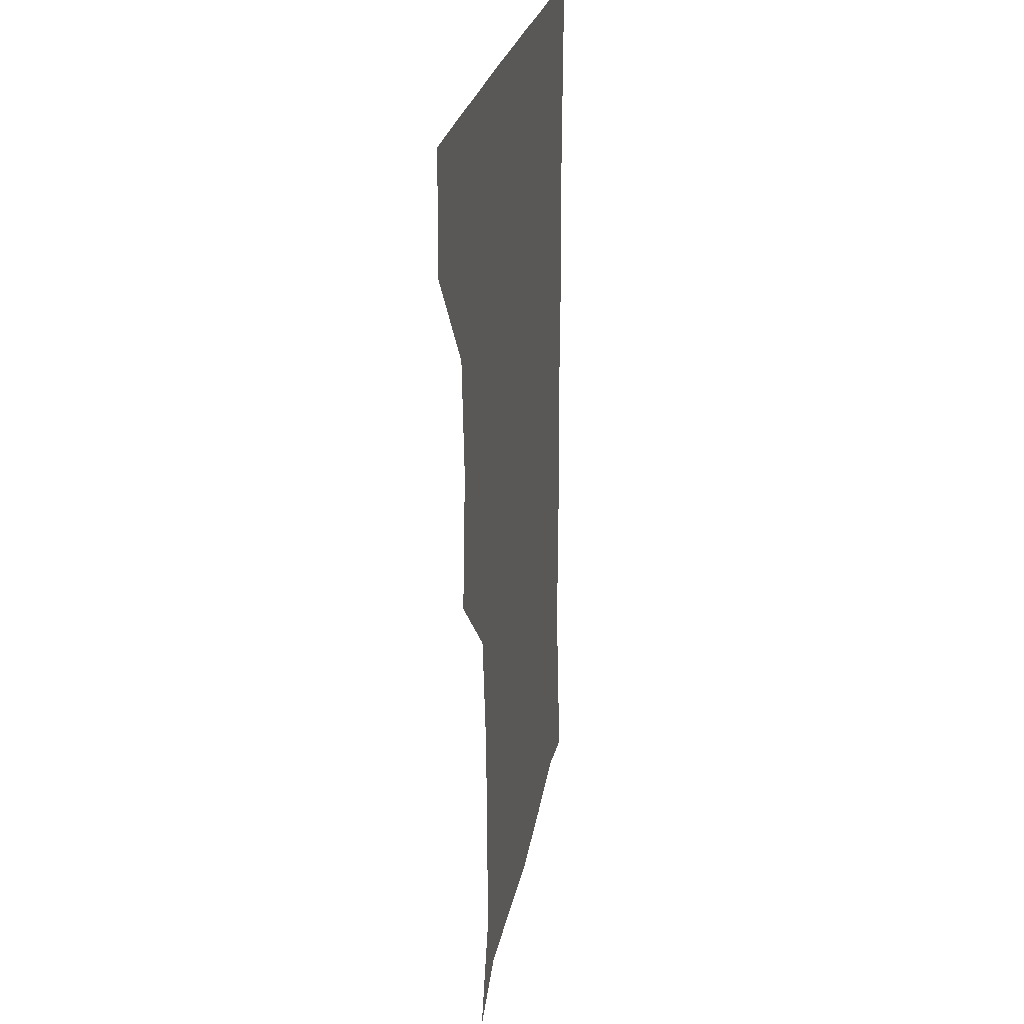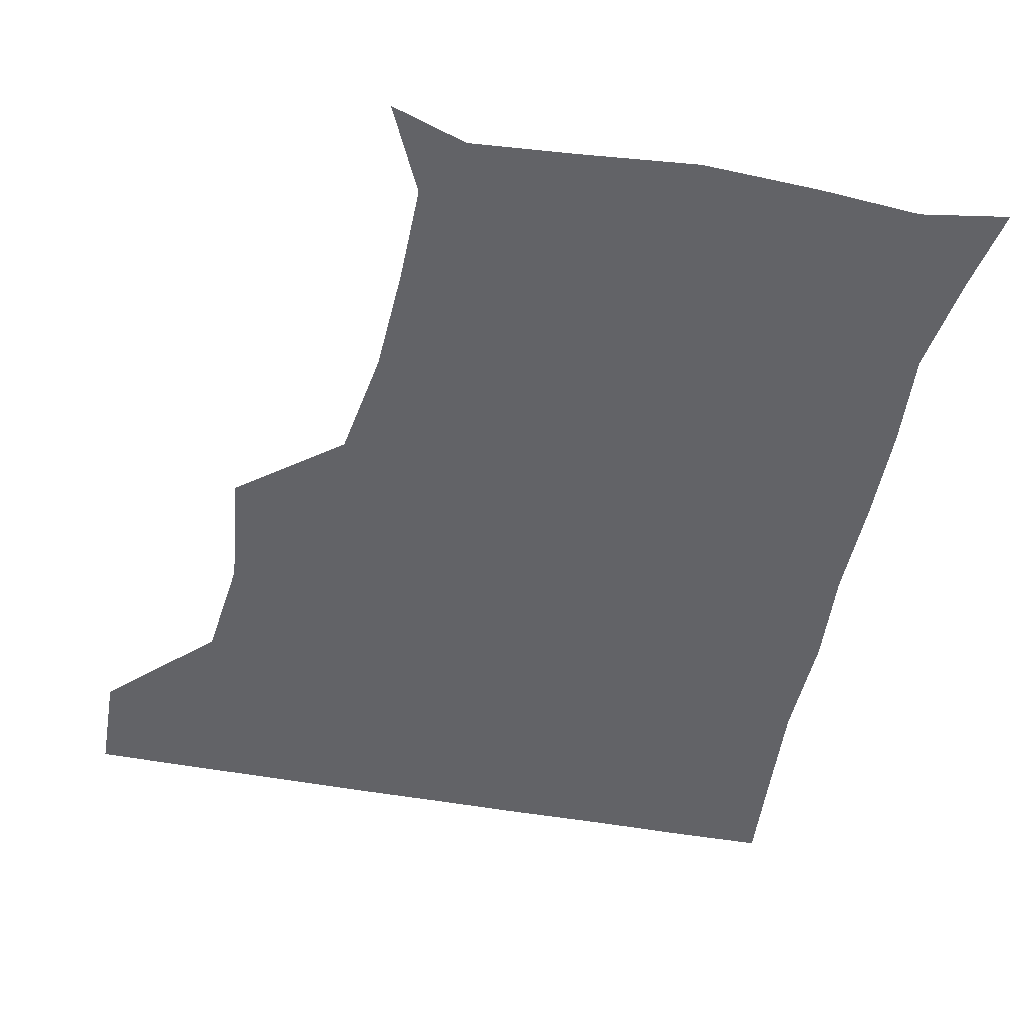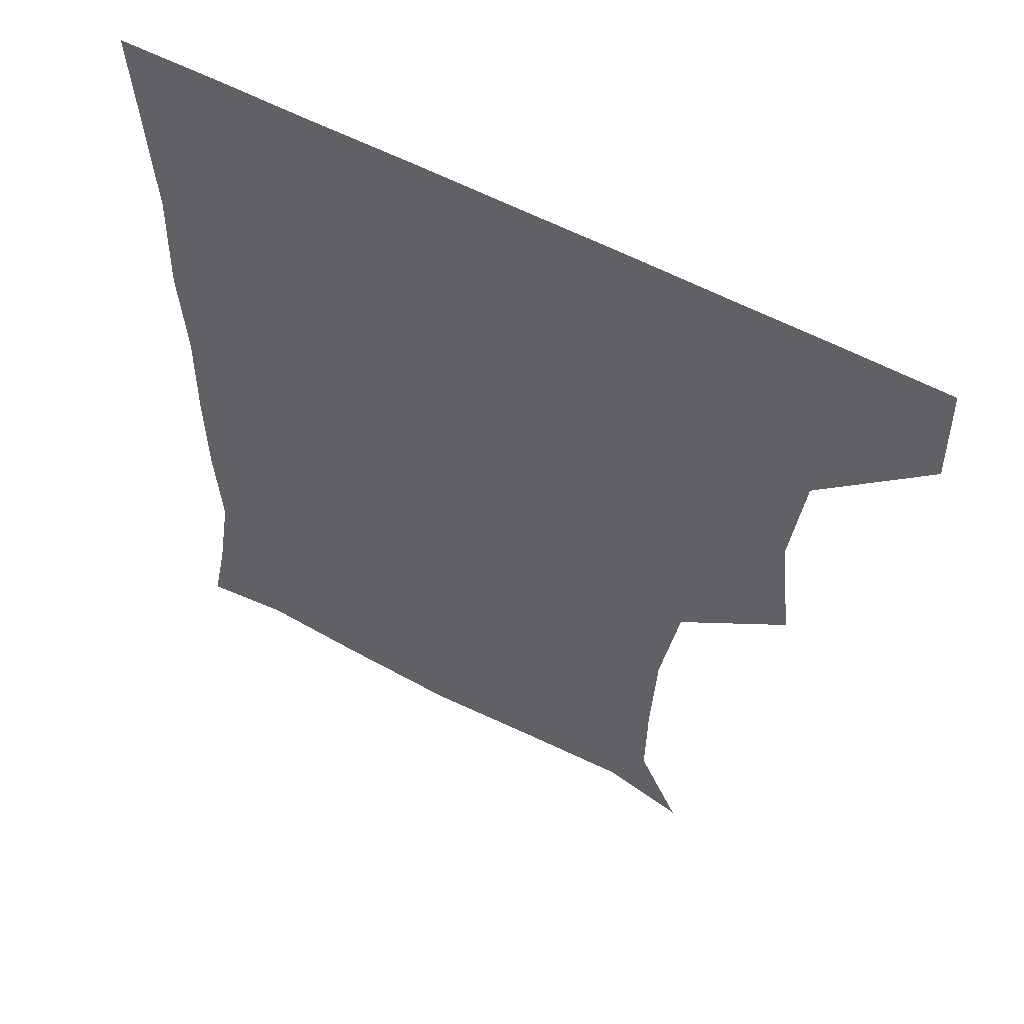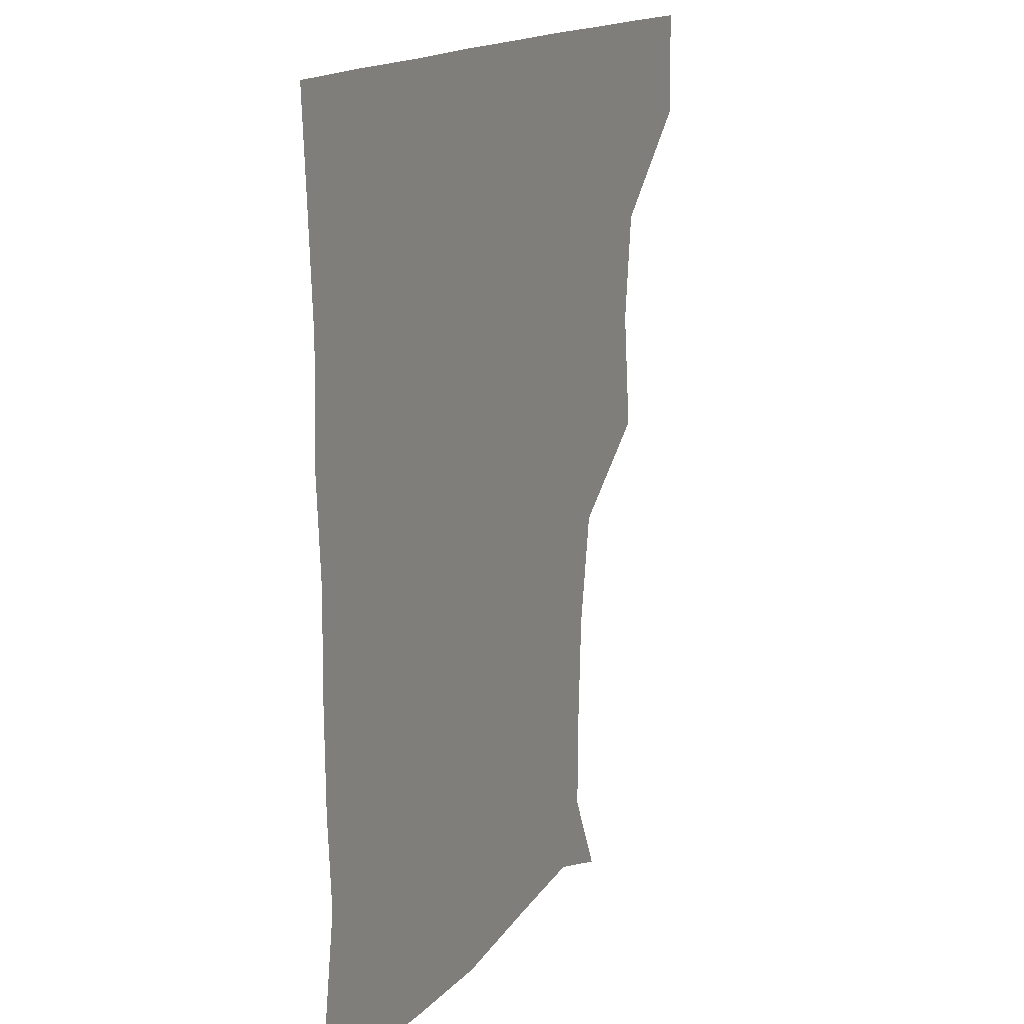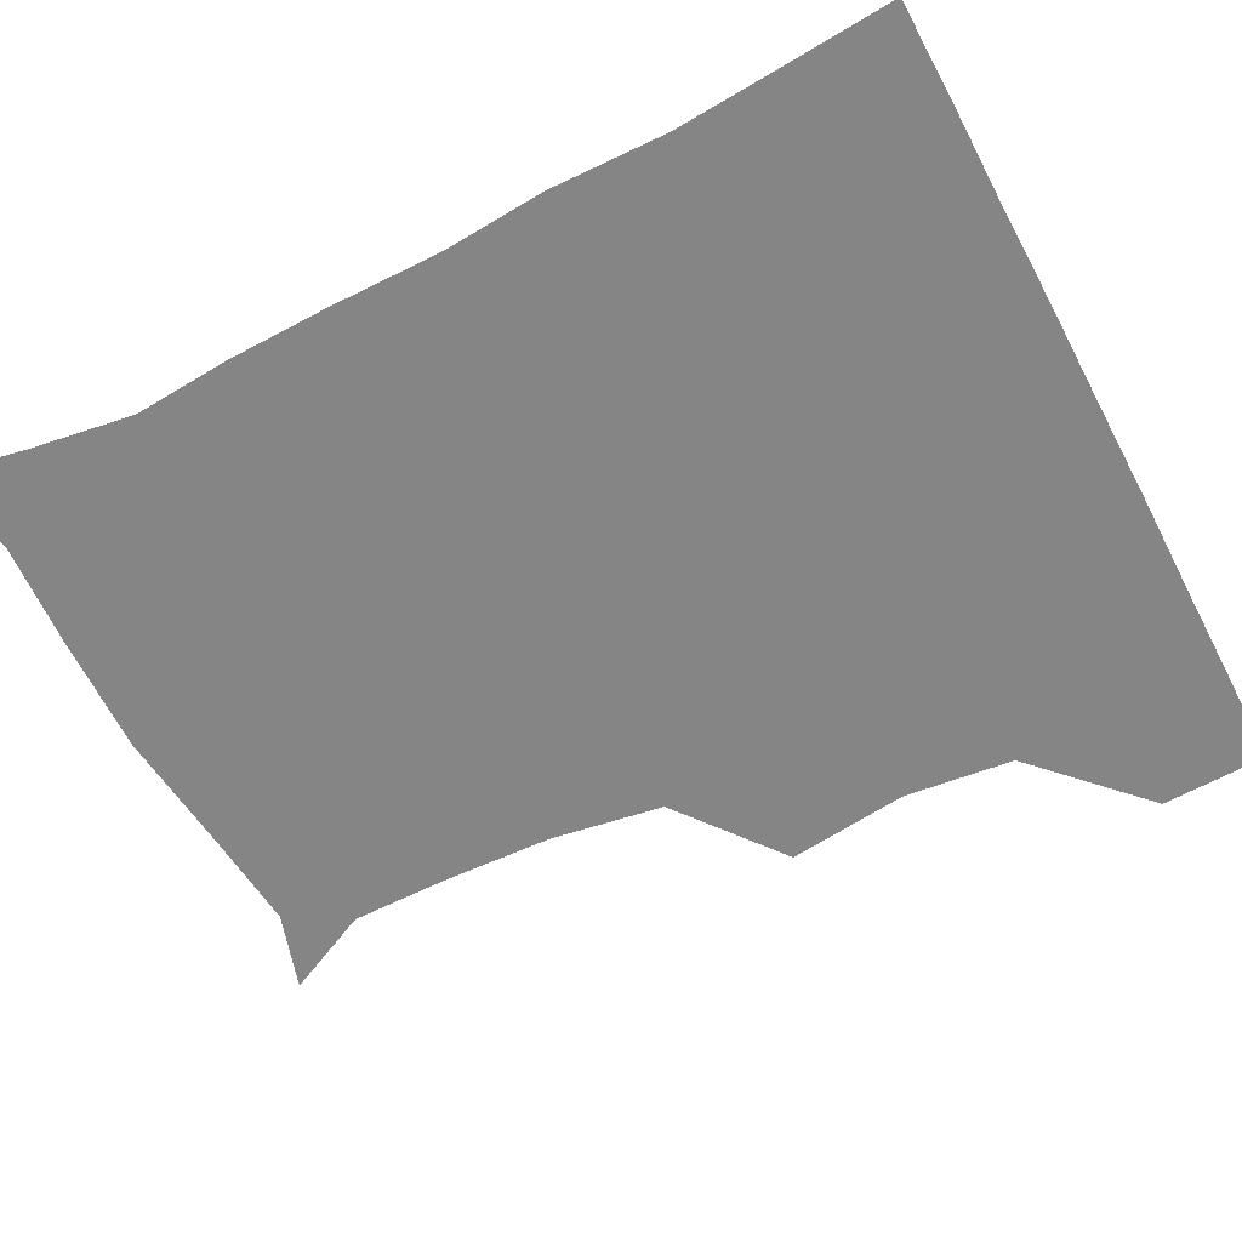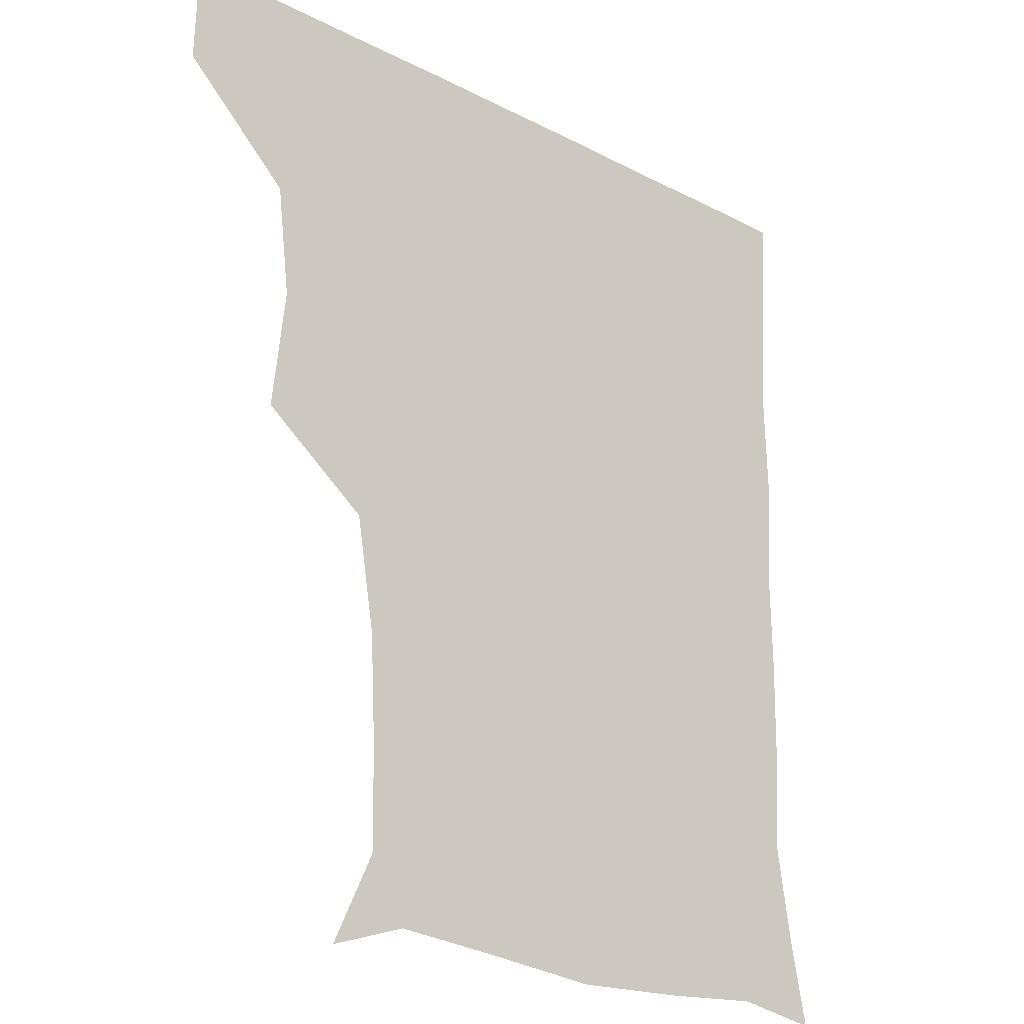
<metadata>
{"format":"obj","ext":"obj","renderer":"f3d","projection":"perspective","resolution":1024,"background":"white","views":[{"elev":21.6,"azim":-81.8,"up":"+Y"},{"elev":-51.0,"azim":-11.3,"up":"+Z"},{"elev":56.4,"azim":-150.7,"up":"+Y"},{"elev":15.8,"azim":115.4,"up":"+Y"},{"elev":-61.8,"azim":117.8,"up":"+Z"},{"elev":-22.1,"azim":-41.9,"up":"+Y"}]}
</metadata>
<code>
v 450.7 389.7 0
v 451.5 420.7 0
v 482.7 291.1 0
v 486.7 326.8 0
v 482.8 359.2 0
v 482.2 391.2 0
v 481.4 421.1 0
v 509.6 145.4 0
v 522 171.4 0
v 521.7 201.1 0
v 520.1 233.4 0
v 514.5 266.7 0
v 514.3 302.6 0
v 514 332.8 0
v 512.9 362.5 0
v 511.9 391.4 0
v 511.3 421.1 0
v 532.9 152.9 0
v 545.8 183.3 0
v 546.4 212.7 0
v 544.9 243.2 0
v 543.2 272.6 0
v 542.5 302.3 0
v 542.6 334 0
v 542.1 362.4 0
v 542.1 391.4 0
v 541 421.4 0
v 564.4 150.2 0
v 572.6 183.7 0
v 572.9 216.8 0
v 572.6 245.5 0
v 572.4 274.6 0
v 572.2 305.6 0
v 571.9 334.2 0
v 572.3 363.5 0
v 571.7 391.5 0
v 570.8 421.3 0
v 600.5 146.6 0
v 601.7 185.8 0
v 601.8 214.3 0
v 600.3 244.4 0
v 600.3 276.6 0
v 600.6 305.9 0
v 601.1 334.9 0
v 601.3 363.3 0
v 601.4 391.6 0
v 600.4 421.3 0
v 636 147.9 0
v 629.6 184.5 0
v 628.4 217.9 0
v 628.6 247.4 0
v 628.8 275.9 0
v 629.2 304.3 0
v 629.2 335.2 0
v 630.3 363.6 0
v 631.2 392.2 0
v 631.3 421 0
v 667.2 150.1 0
v 657.7 183.6 0
v 654.7 215.1 0
v 655.5 244.3 0
v 655.6 274.2 0
v 656.2 303.8 0
v 658.2 331.8 0
v 658.7 362.7 0
v 659.8 393 0
v 661 421.1 0
v 693.4 145.8 0
v 688.3 171.1 0
v 683.5 201.2 0
v 685.4 229.8 0
v 685.8 260.3 0
v 685.2 292.5 0
v 687.2 323 0
v 686.1 357.3 0
v 688 389.8 0
v 690 420.7 0
v 691 451 0
f 5 6 1
f 1 6 2
f 6 7 2
f 12 13 3
f 3 13 4
f 13 14 4
f 4 14 5
f 14 15 5
f 5 15 6
f 15 16 6
f 6 16 7
f 16 17 7
f 8 18 9
f 18 19 9
f 9 19 10
f 19 20 10
f 10 20 11
f 20 21 11
f 11 21 12
f 21 22 12
f 12 22 13
f 22 23 13
f 13 23 14
f 23 24 14
f 14 24 15
f 24 25 15
f 15 25 16
f 25 26 16
f 16 26 17
f 26 27 17
f 18 28 19
f 28 29 19
f 19 29 20
f 29 30 20
f 20 30 21
f 30 31 21
f 21 31 22
f 31 32 22
f 22 32 23
f 32 33 23
f 23 33 24
f 33 34 24
f 24 34 25
f 34 35 25
f 25 35 26
f 35 36 26
f 26 36 27
f 36 37 27
f 28 38 29
f 38 39 29
f 29 39 30
f 39 40 30
f 30 40 31
f 40 41 31
f 31 41 32
f 41 42 32
f 32 42 33
f 42 43 33
f 33 43 34
f 43 44 34
f 34 44 35
f 44 45 35
f 35 45 36
f 45 46 36
f 36 46 37
f 46 47 37
f 38 48 39
f 48 49 39
f 39 49 40
f 49 50 40
f 40 50 41
f 50 51 41
f 41 51 42
f 51 52 42
f 42 52 43
f 52 53 43
f 43 53 44
f 53 54 44
f 44 54 45
f 54 55 45
f 45 55 46
f 55 56 46
f 46 56 47
f 56 57 47
f 48 58 49
f 58 59 49
f 49 59 50
f 59 60 50
f 50 60 51
f 60 61 51
f 51 61 52
f 61 62 52
f 52 62 53
f 62 63 53
f 53 63 54
f 63 64 54
f 54 64 55
f 64 65 55
f 55 65 56
f 65 66 56
f 56 66 57
f 66 67 57
f 58 68 59
f 68 69 59
f 59 69 60
f 69 70 60
f 60 70 61
f 70 71 61
f 61 71 62
f 71 72 62
f 62 72 63
f 72 73 63
f 63 73 64
f 73 74 64
f 64 74 65
f 74 75 65
f 65 75 66
f 75 76 66
f 66 76 67
f 76 77 67

</code>
